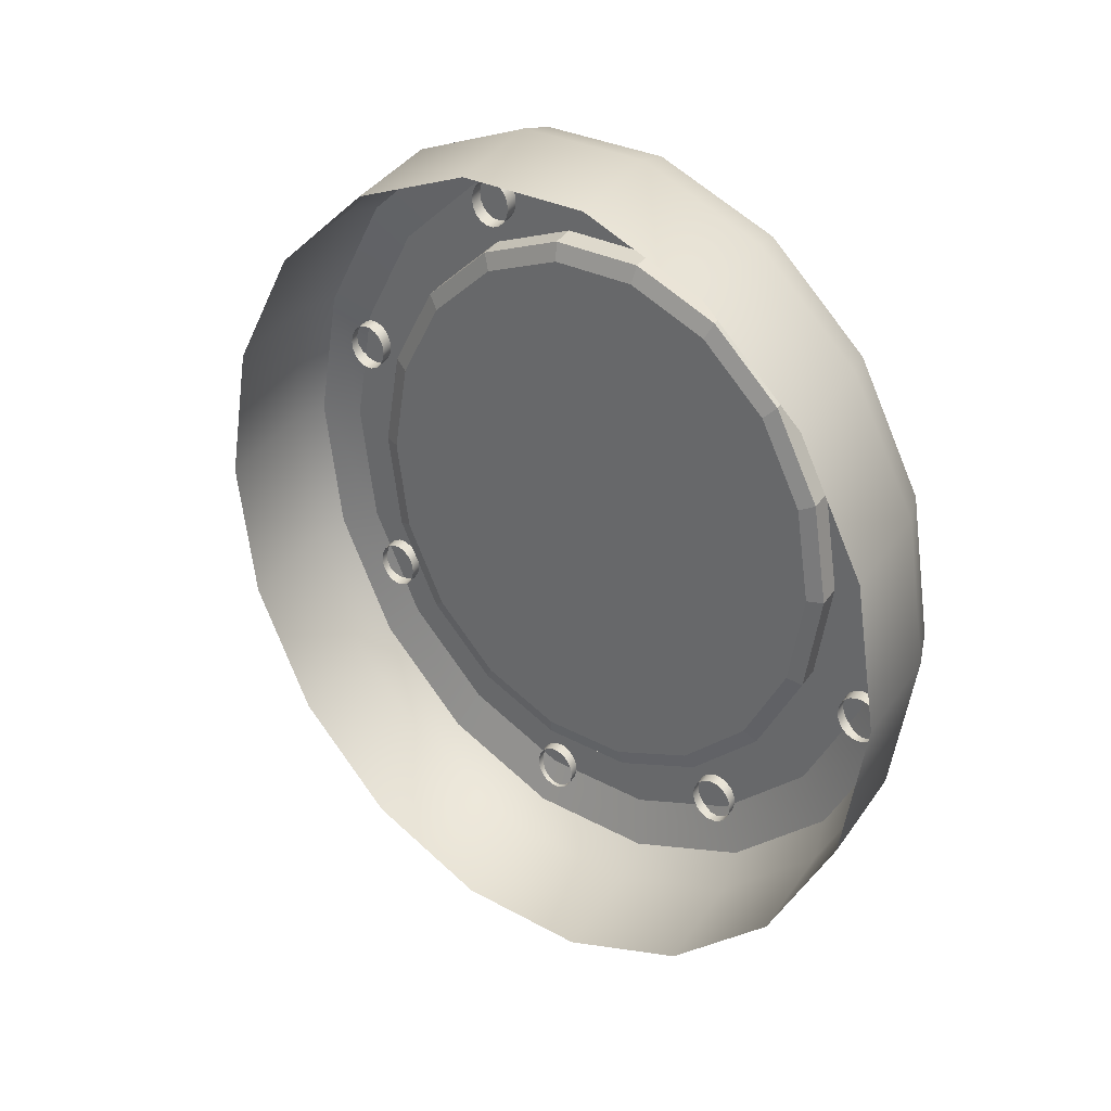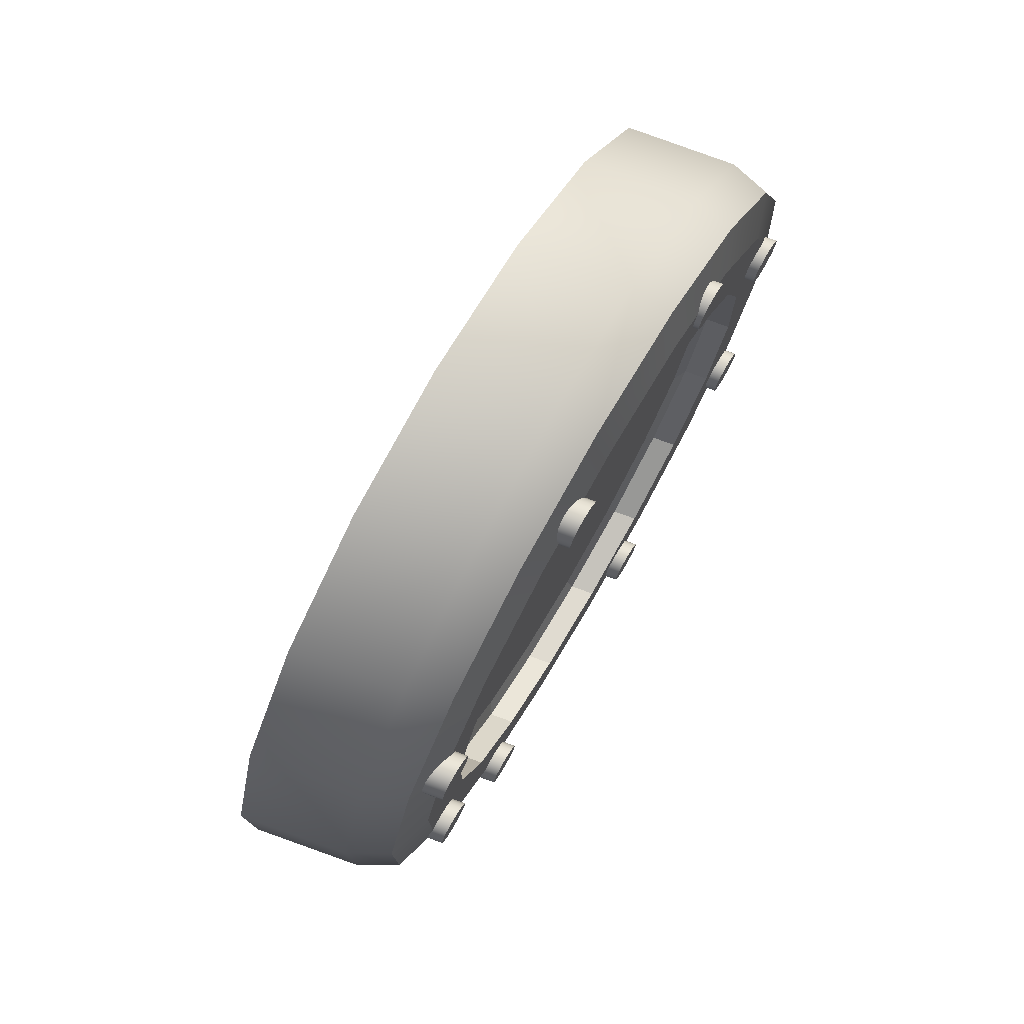
<metadata>
{"format":"obj","ext":"obj","renderer":"f3d","projection":"perspective","resolution":1024,"background":"white","views":[{"elev":8.3,"azim":-65.6,"up":"+Z"},{"elev":-66.7,"azim":-43.1,"up":"+Y"}]}
</metadata>
<code>
g default
v -9.507 5.045 -3.817
v -9.52 5.045 -3.779
v -9.536 5.031 -3.743
v -9.554 5.006 -3.715
v -9.571 4.973 -3.697
v -9.585 4.935 -3.692
v -9.595 4.897 -3.701
v -9.599 4.864 -3.722
v -9.597 4.839 -3.753
v -9.399 5.026 -3.766
v -9.411 5.026 -3.727
v -9.428 5.012 -3.691
v -9.445 4.987 -3.663
v -9.462 4.954 -3.645
v -9.476 4.916 -3.641
v -9.486 4.878 -3.649
v -9.491 4.845 -3.67
v -9.489 4.821 -3.701
v -9.5 5.032 -3.854
v -9.498 5.008 -3.885
v -9.389 4.989 -3.833
v -9.391 5.013 -3.802
v -9.502 4.975 -3.906
v -9.394 4.956 -3.854
v -9.512 4.937 -3.915
v -9.403 4.918 -3.863
v -9.526 4.899 -3.91
v -9.418 4.88 -3.858
v -9.543 4.865 -3.892
v -9.435 4.847 -3.84
v -9.561 4.84 -3.864
v -9.452 4.822 -3.812
v -9.577 4.827 -3.828
v -9.468 4.808 -3.776
v -9.59 4.826 -3.79
v -9.481 4.808 -3.738
v -9.927 4.985 -2.616
v -9.939 4.985 -2.577
v -9.956 4.971 -2.541
v -9.973 4.946 -2.513
v -9.99 4.913 -2.495
v -10 4.875 -2.491
v -10.01 4.837 -2.499
v -10.02 4.804 -2.52
v -10.02 4.779 -2.551
v -9.818 4.966 -2.564
v -9.831 4.966 -2.525
v -9.847 4.952 -2.49
v -9.865 4.927 -2.461
v -9.882 4.894 -2.444
v -9.896 4.856 -2.439
v -9.906 4.818 -2.447
v -9.91 4.785 -2.468
v -9.908 4.761 -2.499
v -9.919 4.972 -2.653
v -9.917 4.948 -2.683
v -9.809 4.929 -2.632
v -9.811 4.953 -2.601
v -9.922 4.914 -2.704
v -9.813 4.896 -2.653
v -9.931 4.877 -2.713
v -9.823 4.858 -2.661
v -9.946 4.839 -2.708
v -9.837 4.82 -2.656
v -9.963 4.805 -2.69
v -9.854 4.787 -2.639
v -9.98 4.78 -2.662
v -9.872 4.762 -2.61
v -9.996 4.767 -2.627
v -9.888 4.748 -2.575
v -10.01 4.766 -2.588
v -9.901 4.748 -2.536
v -10.51 3.996 -1.878
v -10.52 3.996 -1.839
v -10.53 3.982 -1.804
v -10.55 3.957 -1.775
v -10.57 3.924 -1.758
v -10.58 3.886 -1.753
v -10.59 3.848 -1.762
v -10.6 3.815 -1.783
v -10.6 3.791 -1.813
v -10.4 3.978 -1.826
v -10.41 3.977 -1.788
v -10.43 3.964 -1.752
v -10.44 3.939 -1.724
v -10.46 3.905 -1.706
v -10.47 3.867 -1.701
v -10.48 3.829 -1.71
v -10.49 3.796 -1.731
v -10.49 3.772 -1.762
v -10.5 3.983 -1.915
v -10.5 3.959 -1.946
v -10.39 3.94 -1.894
v -10.39 3.965 -1.863
v -10.5 3.926 -1.967
v -10.39 3.907 -1.915
v -10.51 3.888 -1.975
v -10.4 3.869 -1.923
v -10.52 3.85 -1.97
v -10.42 3.831 -1.919
v -10.54 3.817 -1.953
v -10.43 3.798 -1.901
v -10.56 3.792 -1.924
v -10.45 3.773 -1.873
v -10.58 3.778 -1.889
v -10.47 3.759 -1.837
v -10.59 3.778 -1.85
v -10.48 3.759 -1.798
v -10.79 2.091 -2.942
v -10.81 2.091 -2.903
v -10.82 2.077 -2.867
v -10.84 2.053 -2.839
v -10.86 2.019 -2.821
v -10.87 1.981 -2.817
v -10.88 1.943 -2.825
v -10.89 1.91 -2.846
v -10.88 1.886 -2.877
v -10.69 2.073 -2.89
v -10.7 2.072 -2.851
v -10.72 2.059 -2.816
v -10.73 2.034 -2.787
v -10.75 2 -2.77
v -10.76 1.962 -2.765
v -10.77 1.925 -2.773
v -10.78 1.891 -2.794
v -10.78 1.867 -2.825
v -10.79 2.078 -2.978
v -10.79 2.054 -3.009
v -10.68 2.035 -2.957
v -10.68 2.06 -2.927
v -10.79 2.021 -3.03
v -10.68 2.002 -2.978
v -10.8 1.983 -3.039
v -10.69 1.964 -2.987
v -10.81 1.945 -3.034
v -10.71 1.926 -2.982
v -10.83 1.912 -3.016
v -10.72 1.893 -2.965
v -10.85 1.887 -2.988
v -10.74 1.868 -2.936
v -10.86 1.873 -2.952
v -10.76 1.855 -2.901
v -10.88 1.873 -2.914
v -10.77 1.854 -2.862
v -9.471 4.123 -4.862
v -9.484 4.123 -4.824
v -9.5 4.109 -4.788
v -9.517 4.084 -4.76
v -9.534 4.051 -4.742
v -9.549 4.013 -4.737
v -9.559 3.975 -4.746
v -9.563 3.942 -4.767
v -9.561 3.917 -4.798
v -9.363 4.104 -4.811
v -9.375 4.104 -4.772
v -9.391 4.091 -4.736
v -9.409 4.066 -4.708
v -9.426 4.032 -4.691
v -9.44 3.994 -4.686
v -9.45 3.956 -4.694
v -9.454 3.923 -4.715
v -9.453 3.899 -4.746
v -9.463 4.11 -4.899
v -9.462 4.086 -4.93
v -9.353 4.067 -4.878
v -9.355 4.092 -4.848
v -9.466 4.053 -4.951
v -9.357 4.034 -4.899
v -9.476 4.015 -4.96
v -9.367 3.996 -4.908
v -9.49 3.977 -4.955
v -9.382 3.958 -4.903
v -9.507 3.943 -4.937
v -9.399 3.925 -4.886
v -9.525 3.918 -4.909
v -9.416 3.9 -4.857
v -9.541 3.905 -4.873
v -9.432 3.886 -4.822
v -9.553 3.905 -4.835
v -9.445 3.886 -4.783
v -10.12 5.469 -3.894
v -10.34 5.463 -3.231
v -10.61 5.232 -2.62
v -10.92 4.803 -2.133
v -11.21 4.228 -1.83
v -11.45 3.576 -1.747
v -11.62 2.927 -1.895
v -11.7 2.358 -2.255
v -11.67 1.938 -2.783
v -9.656 5.39 -3.673
v -9.873 5.384 -3.01
v -10.15 5.152 -2.398
v -10.45 4.723 -1.912
v -10.74 4.148 -1.609
v -10.99 3.497 -1.526
v -11.16 2.847 -1.674
v -11.23 2.278 -2.033
v -11.2 1.858 -2.562
v -9.529 5.072 -3.527
v -9.714 5.067 -2.962
v -9.95 4.87 -2.441
v -10.21 4.504 -2.027
v -10.46 4.014 -1.769
v -10.66 3.459 -1.698
v -10.81 2.906 -1.824
v -10.87 2.421 -2.13
v -10.85 2.063 -2.581
v -9.508 5.29 -3.581
v -9.718 5.284 -2.943
v -9.984 5.062 -2.354
v -10.28 4.648 -1.885
v -10.56 4.095 -1.593
v -10.79 3.467 -1.514
v -10.96 2.842 -1.656
v -11.03 2.294 -2.002
v -11 1.889 -2.512
v -9.636 4.788 -3.491
v -9.788 4.784 -3.026
v -9.982 4.622 -2.598
v -10.19 4.321 -2.257
v -10.4 3.918 -2.045
v -10.57 3.462 -1.987
v -10.69 3.007 -2.09
v -10.74 2.608 -2.342
v -10.72 2.314 -2.713
v -9.74 4.806 -3.541
v -9.893 4.802 -3.076
v -10.09 4.64 -2.648
v -10.3 4.339 -2.307
v -10.5 3.936 -2.095
v -10.67 3.48 -2.037
v -10.79 3.025 -2.14
v -10.85 2.626 -2.392
v -10.82 2.332 -2.763
v -9.796 4.731 -3.543
v -9.939 4.727 -3.107
v -10.12 4.575 -2.704
v -10.32 4.292 -2.384
v -10.51 3.914 -2.184
v -10.67 3.485 -2.13
v -10.79 3.058 -2.227
v -10.83 2.683 -2.464
v -10.81 2.406 -2.812
v -9.987 5.249 -4.528
v -9.956 4.829 -5.057
v -9.493 4.749 -4.836
v -9.524 5.169 -4.307
v -10.03 4.26 -5.417
v -9.567 4.18 -5.196
v -10.2 3.61 -5.564
v -9.737 3.53 -5.343
v -10.45 2.959 -5.482
v -9.982 2.879 -5.26
v -10.74 2.384 -5.179
v -10.27 2.304 -4.958
v -11.04 1.955 -4.692
v -10.58 1.875 -4.471
v -11.32 1.723 -4.08
v -10.85 1.643 -3.859
v -11.53 1.717 -3.418
v -11.07 1.638 -3.196
v -9.381 5.078 -4.192
v -9.351 4.673 -4.701
v -9.422 4.125 -5.047
v -9.586 3.5 -5.189
v -9.823 2.872 -5.11
v -10.1 2.319 -4.818
v -10.39 1.906 -4.349
v -10.66 1.683 -3.761
v -10.87 1.677 -3.122
v -9.416 4.884 -4.067
v -9.39 4.526 -4.518
v -9.453 4.041 -4.824
v -9.598 3.488 -4.95
v -9.807 2.933 -4.879
v -10.06 2.443 -4.621
v -10.31 2.078 -4.207
v -10.55 1.88 -3.686
v -10.73 1.876 -3.121
v -9.521 4.339 -4.305
v -9.543 4.633 -3.935
v -9.573 3.94 -4.558
v -9.692 3.485 -4.661
v -9.864 3.029 -4.603
v -10.07 2.626 -4.391
v -10.28 2.326 -4.05
v -10.47 2.164 -3.621
v -10.63 2.159 -3.157
v -9.626 4.357 -4.355
v -9.648 4.651 -3.985
v -9.678 3.958 -4.607
v -9.797 3.503 -4.711
v -9.969 3.047 -4.653
v -10.17 2.644 -4.441
v -10.39 2.344 -4.1
v -10.58 2.182 -3.671
v -10.73 2.177 -3.207
v -9.689 4.309 -4.308
v -9.709 4.586 -3.96
v -9.737 3.935 -4.545
v -9.849 3.507 -4.642
v -10.01 3.078 -4.588
v -10.2 2.7 -4.388
v -10.4 2.418 -4.068
v -10.58 2.265 -3.666
v -10.73 2.261 -3.229
v -10.86 2.862 -2.019
v -10.88 2.862 -1.98
v -10.89 2.848 -1.945
v -10.91 2.823 -1.916
v -10.93 2.79 -1.899
v -10.94 2.752 -1.894
v -10.95 2.714 -1.902
v -10.96 2.681 -1.923
v -10.95 2.657 -1.954
v -10.75 2.844 -1.967
v -10.77 2.843 -1.928
v -10.78 2.83 -1.893
v -10.8 2.805 -1.864
v -10.82 2.771 -1.847
v -10.83 2.733 -1.842
v -10.84 2.695 -1.851
v -10.85 2.662 -1.872
v -10.84 2.638 -1.902
v -10.86 2.849 -2.056
v -10.85 2.825 -2.087
v -10.75 2.806 -2.035
v -10.75 2.831 -2.004
v -10.86 2.792 -2.107
v -10.75 2.773 -2.056
v -10.87 2.754 -2.116
v -10.76 2.735 -2.064
v -10.88 2.716 -2.111
v -10.77 2.697 -2.059
v -10.9 2.683 -2.094
v -10.79 2.664 -2.042
v -10.92 2.658 -2.065
v -10.81 2.639 -2.013
v -10.93 2.644 -2.03
v -10.82 2.625 -1.978
v -10.95 2.644 -1.991
v -10.84 2.625 -1.939
v -9.817 3.101 -4.859
v -9.83 3.101 -4.82
v -9.846 3.088 -4.785
v -9.863 3.063 -4.756
v -9.88 3.029 -4.739
v -9.895 2.991 -4.734
v -9.905 2.953 -4.743
v -9.909 2.92 -4.763
v -9.907 2.896 -4.794
v -9.708 3.083 -4.807
v -9.721 3.082 -4.769
v -9.737 3.069 -4.733
v -9.755 3.044 -4.705
v -9.772 3.01 -4.687
v -9.786 2.972 -4.682
v -9.796 2.935 -4.691
v -9.8 2.902 -4.712
v -9.799 2.877 -4.742
v -9.809 3.089 -4.896
v -9.807 3.064 -4.927
v -9.699 3.045 -4.875
v -9.701 3.07 -4.844
v -9.812 3.031 -4.948
v -9.703 3.012 -4.896
v -9.822 2.993 -4.956
v -9.713 2.974 -4.904
v -9.836 2.955 -4.951
v -9.728 2.936 -4.9
v -9.853 2.922 -4.934
v -9.744 2.903 -4.882
v -9.871 2.897 -4.905
v -9.762 2.878 -4.854
v -9.887 2.883 -4.87
v -9.778 2.865 -4.818
v -9.899 2.883 -4.831
v -9.791 2.864 -4.779
v -10.32 2.184 -4.261
v -10.34 2.184 -4.223
v -10.35 2.17 -4.187
v -10.37 2.145 -4.159
v -10.39 2.112 -4.141
v -10.4 2.074 -4.136
v -10.41 2.036 -4.145
v -10.42 2.003 -4.166
v -10.42 1.978 -4.197
v -10.22 2.165 -4.21
v -10.23 2.165 -4.171
v -10.25 2.152 -4.135
v -10.26 2.127 -4.107
v -10.28 2.093 -4.089
v -10.29 2.055 -4.085
v -10.3 2.017 -4.093
v -10.31 1.984 -4.114
v -10.31 1.96 -4.145
v -10.32 2.171 -4.298
v -10.32 2.147 -4.329
v -10.21 2.128 -4.277
v -10.21 2.153 -4.247
v -10.32 2.114 -4.35
v -10.21 2.095 -4.298
v -10.33 2.076 -4.359
v -10.22 2.057 -4.307
v -10.34 2.038 -4.354
v -10.24 2.019 -4.302
v -10.36 2.004 -4.336
v -10.25 1.986 -4.284
v -10.38 1.979 -4.308
v -10.27 1.961 -4.256
v -10.39 1.966 -4.272
v -10.29 1.947 -4.221
v -10.41 1.966 -4.234
v -10.3 1.947 -4.182
g pasted__group2_pasted__Window_pasted__polySurface2 group9
f 1 2 11
f 11 10 1
f 2 3 12
f 12 11 2
f 3 4 13
f 13 12 3
f 4 5 14
f 14 13 4
f 5 6 15
f 15 14 5
f 6 7 16
f 16 15 6
f 7 8 17
f 17 16 7
f 8 9 18
f 18 17 8
f 35 36 18
f 18 9 35
f 19 22 21
f 21 20 19
f 20 21 24
f 24 23 20
f 23 24 26
f 26 25 23
f 25 26 28
f 28 27 25
f 27 28 30
f 30 29 27
f 29 30 32
f 32 31 29
f 31 32 34
f 34 33 31
f 33 34 36
f 36 35 33
f 10 22 19
f 19 1 10
f 10 11 12
f 12 13 14
f 10 12 14
f 14 15 16
f 16 17 18
f 14 16 18
f 10 14 18
f 10 18 36
f 36 34 32
f 32 30 28
f 36 32 28
f 28 26 24
f 24 21 22
f 28 24 22
f 36 28 22
f 10 36 22
f 37 38 47
f 47 46 37
f 38 39 48
f 48 47 38
f 39 40 49
f 49 48 39
f 40 41 50
f 50 49 40
f 41 42 51
f 51 50 41
f 42 43 52
f 52 51 42
f 43 44 53
f 53 52 43
f 44 45 54
f 54 53 44
f 71 72 54
f 54 45 71
f 55 58 57
f 57 56 55
f 56 57 60
f 60 59 56
f 59 60 62
f 62 61 59
f 61 62 64
f 64 63 61
f 63 64 66
f 66 65 63
f 65 66 68
f 68 67 65
f 67 68 70
f 70 69 67
f 69 70 72
f 72 71 69
f 46 58 55
f 55 37 46
f 46 47 48
f 48 49 50
f 46 48 50
f 50 51 52
f 52 53 54
f 50 52 54
f 46 50 54
f 46 54 72
f 72 70 68
f 68 66 64
f 72 68 64
f 64 62 60
f 60 57 58
f 64 60 58
f 72 64 58
f 46 72 58
f 73 74 83
f 83 82 73
f 74 75 84
f 84 83 74
f 75 76 85
f 85 84 75
f 76 77 86
f 86 85 76
f 77 78 87
f 87 86 77
f 78 79 88
f 88 87 78
f 79 80 89
f 89 88 79
f 80 81 90
f 90 89 80
f 107 108 90
f 90 81 107
f 91 94 93
f 93 92 91
f 92 93 96
f 96 95 92
f 95 96 98
f 98 97 95
f 97 98 100
f 100 99 97
f 99 100 102
f 102 101 99
f 101 102 104
f 104 103 101
f 103 104 106
f 106 105 103
f 105 106 108
f 108 107 105
f 82 94 91
f 91 73 82
f 82 83 84
f 84 85 86
f 82 84 86
f 86 87 88
f 88 89 90
f 86 88 90
f 82 86 90
f 82 90 108
f 108 106 104
f 104 102 100
f 108 104 100
f 100 98 96
f 96 93 94
f 100 96 94
f 108 100 94
f 82 108 94
f 109 110 119
f 119 118 109
f 110 111 120
f 120 119 110
f 111 112 121
f 121 120 111
f 112 113 122
f 122 121 112
f 113 114 123
f 123 122 113
f 114 115 124
f 124 123 114
f 115 116 125
f 125 124 115
f 116 117 126
f 126 125 116
f 143 144 126
f 126 117 143
f 127 130 129
f 129 128 127
f 128 129 132
f 132 131 128
f 131 132 134
f 134 133 131
f 133 134 136
f 136 135 133
f 135 136 138
f 138 137 135
f 137 138 140
f 140 139 137
f 139 140 142
f 142 141 139
f 141 142 144
f 144 143 141
f 118 130 127
f 127 109 118
f 118 119 120
f 120 121 122
f 118 120 122
f 122 123 124
f 124 125 126
f 122 124 126
f 118 122 126
f 118 126 144
f 144 142 140
f 140 138 136
f 144 140 136
f 136 134 132
f 132 129 130
f 136 132 130
f 144 136 130
f 118 144 130
f 145 146 155
f 155 154 145
f 146 147 156
f 156 155 146
f 147 148 157
f 157 156 147
f 148 149 158
f 158 157 148
f 149 150 159
f 159 158 149
f 150 151 160
f 160 159 150
f 151 152 161
f 161 160 151
f 152 153 162
f 162 161 152
f 179 180 162
f 162 153 179
f 163 166 165
f 165 164 163
f 164 165 168
f 168 167 164
f 167 168 170
f 170 169 167
f 169 170 172
f 172 171 169
f 171 172 174
f 174 173 171
f 173 174 176
f 176 175 173
f 175 176 178
f 178 177 175
f 177 178 180
f 180 179 177
f 154 166 163
f 163 145 154
f 154 155 156
f 156 157 158
f 154 156 158
f 158 159 160
f 160 161 162
f 158 160 162
f 154 158 162
f 154 162 180
f 180 178 176
f 176 174 172
f 180 176 172
f 172 170 168
f 168 165 166
f 172 168 166
f 180 172 166
f 154 180 166
f 181 182 191
f 191 190 181
f 182 183 192
f 192 191 182
f 183 184 193
f 193 192 183
f 184 185 194
f 194 193 184
f 185 186 195
f 195 194 185
f 186 187 196
f 196 195 186
f 187 188 197
f 197 196 187
f 188 189 198
f 198 197 188
f 208 190 191
f 191 209 208
f 209 191 192
f 192 210 209
f 210 192 193
f 193 211 210
f 211 193 194
f 194 212 211
f 212 194 195
f 195 213 212
f 213 195 196
f 196 214 213
f 214 196 197
f 197 215 214
f 215 197 198
f 198 216 215
f 199 208 209
f 209 200 199
f 200 209 210
f 210 201 200
f 201 210 211
f 211 202 201
f 202 211 212
f 212 203 202
f 203 212 213
f 213 204 203
f 204 213 214
f 214 205 204
f 205 214 215
f 215 206 205
f 206 215 216
f 216 207 206
f 199 200 218
f 218 217 199
f 200 201 219
f 219 218 200
f 201 202 220
f 220 219 201
f 202 203 221
f 221 220 202
f 203 204 222
f 222 221 203
f 204 205 223
f 223 222 204
f 205 206 224
f 224 223 205
f 206 207 225
f 225 224 206
f 207 279 288
f 288 225 207
f 217 218 227
f 227 226 217
f 218 219 228
f 228 227 218
f 219 220 229
f 229 228 219
f 220 221 230
f 230 229 220
f 221 222 231
f 231 230 221
f 222 223 232
f 232 231 222
f 223 224 233
f 233 232 223
f 224 225 234
f 234 233 224
f 288 297 234
f 234 225 288
f 226 227 236
f 236 235 226
f 227 228 237
f 237 236 227
f 228 229 238
f 238 237 228
f 229 230 239
f 239 238 229
f 230 231 240
f 240 239 230
f 231 232 241
f 241 240 231
f 232 233 242
f 242 241 232
f 233 234 243
f 243 242 233
f 234 297 306
f 306 243 234
f 181 190 247
f 247 244 181
f 217 281 271
f 271 199 217
f 235 299 290
f 290 226 235
f 244 247 246
f 246 245 244
f 245 246 249
f 249 248 245
f 248 249 251
f 251 250 248
f 250 251 253
f 253 252 250
f 252 253 255
f 255 254 252
f 254 255 257
f 257 256 254
f 256 257 259
f 259 258 256
f 258 259 261
f 261 260 258
f 260 261 198
f 198 189 260
f 247 190 208
f 208 262 247
f 262 263 246
f 246 247 262
f 263 264 249
f 249 246 263
f 264 265 251
f 251 249 264
f 265 266 253
f 253 251 265
f 266 267 255
f 255 253 266
f 267 268 257
f 257 255 267
f 268 269 259
f 259 257 268
f 269 270 261
f 261 259 269
f 208 199 271
f 271 262 208
f 271 272 263
f 263 262 271
f 272 273 264
f 264 263 272
f 273 274 265
f 265 264 273
f 274 275 266
f 266 265 274
f 275 276 267
f 267 266 275
f 276 277 268
f 268 267 276
f 277 278 269
f 269 268 277
f 278 279 270
f 270 269 278
f 271 281 280
f 280 272 271
f 272 280 282
f 282 273 272
f 273 282 283
f 283 274 273
f 274 283 284
f 284 275 274
f 275 284 285
f 285 276 275
f 276 285 286
f 286 277 276
f 277 286 287
f 287 278 277
f 278 287 288
f 288 279 278
f 281 290 289
f 289 280 281
f 280 289 291
f 291 282 280
f 282 291 292
f 292 283 282
f 283 292 293
f 293 284 283
f 284 293 294
f 294 285 284
f 285 294 295
f 295 286 285
f 286 295 296
f 296 287 286
f 287 296 297
f 297 288 287
f 290 299 298
f 298 289 290
f 289 298 300
f 300 291 289
f 291 300 301
f 301 292 291
f 292 301 302
f 302 293 292
f 293 302 303
f 303 294 293
f 294 303 304
f 304 295 294
f 295 304 305
f 305 296 295
f 296 305 306
f 306 297 296
f 235 236 237
f 237 238 239
f 235 237 239
f 239 240 241
f 241 242 243
f 239 241 243
f 235 239 243
f 235 243 306
f 306 305 304
f 304 303 302
f 306 304 302
f 302 301 300
f 300 298 299
f 302 300 299
f 306 302 299
f 235 306 299
f 198 261 270
f 270 216 198
f 216 270 279
f 279 207 216
f 217 226 290
f 290 281 217
f 307 308 317
f 317 316 307
f 308 309 318
f 318 317 308
f 309 310 319
f 319 318 309
f 310 311 320
f 320 319 310
f 311 312 321
f 321 320 311
f 312 313 322
f 322 321 312
f 313 314 323
f 323 322 313
f 314 315 324
f 324 323 314
f 341 342 324
f 324 315 341
f 325 328 327
f 327 326 325
f 326 327 330
f 330 329 326
f 329 330 332
f 332 331 329
f 331 332 334
f 334 333 331
f 333 334 336
f 336 335 333
f 335 336 338
f 338 337 335
f 337 338 340
f 340 339 337
f 339 340 342
f 342 341 339
f 316 328 325
f 325 307 316
f 316 317 318
f 318 319 320
f 316 318 320
f 320 321 322
f 322 323 324
f 320 322 324
f 316 320 324
f 316 324 342
f 342 340 338
f 338 336 334
f 342 338 334
f 334 332 330
f 330 327 328
f 334 330 328
f 342 334 328
f 316 342 328
f 343 344 353
f 353 352 343
f 344 345 354
f 354 353 344
f 345 346 355
f 355 354 345
f 346 347 356
f 356 355 346
f 347 348 357
f 357 356 347
f 348 349 358
f 358 357 348
f 349 350 359
f 359 358 349
f 350 351 360
f 360 359 350
f 377 378 360
f 360 351 377
f 361 364 363
f 363 362 361
f 362 363 366
f 366 365 362
f 365 366 368
f 368 367 365
f 367 368 370
f 370 369 367
f 369 370 372
f 372 371 369
f 371 372 374
f 374 373 371
f 373 374 376
f 376 375 373
f 375 376 378
f 378 377 375
f 352 364 361
f 361 343 352
f 352 353 354
f 354 355 356
f 352 354 356
f 356 357 358
f 358 359 360
f 356 358 360
f 352 356 360
f 352 360 378
f 378 376 374
f 374 372 370
f 378 374 370
f 370 368 366
f 366 363 364
f 370 366 364
f 378 370 364
f 352 378 364
f 379 380 389
f 389 388 379
f 380 381 390
f 390 389 380
f 381 382 391
f 391 390 381
f 382 383 392
f 392 391 382
f 383 384 393
f 393 392 383
f 384 385 394
f 394 393 384
f 385 386 395
f 395 394 385
f 386 387 396
f 396 395 386
f 413 414 396
f 396 387 413
f 397 400 399
f 399 398 397
f 398 399 402
f 402 401 398
f 401 402 404
f 404 403 401
f 403 404 406
f 406 405 403
f 405 406 408
f 408 407 405
f 407 408 410
f 410 409 407
f 409 410 412
f 412 411 409
f 411 412 414
f 414 413 411
f 388 400 397
f 397 379 388
f 388 389 390
f 390 391 392
f 388 390 392
f 392 393 394
f 394 395 396
f 392 394 396
f 388 392 396
f 388 396 414
f 414 412 410
f 410 408 406
f 414 410 406
f 406 404 402
f 402 399 400
f 406 402 400
f 414 406 400
f 388 414 400

</code>
